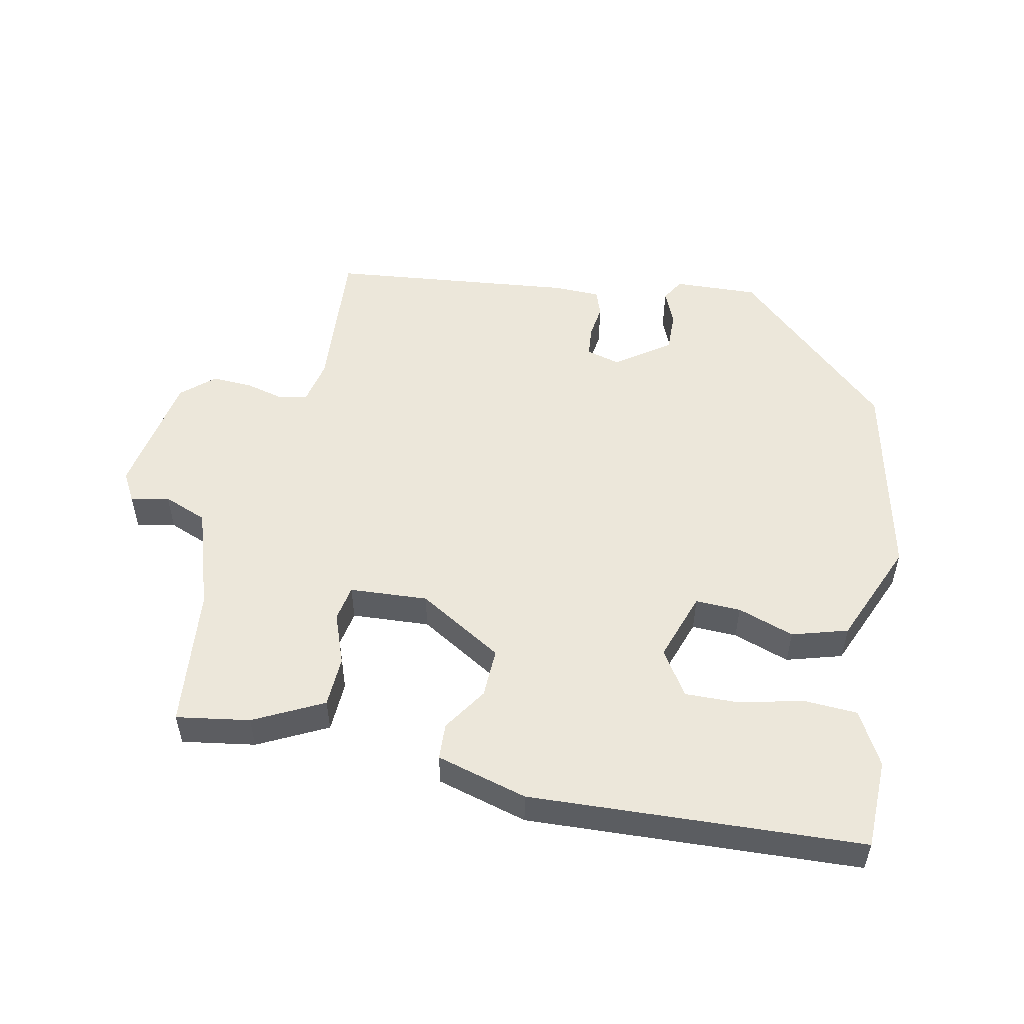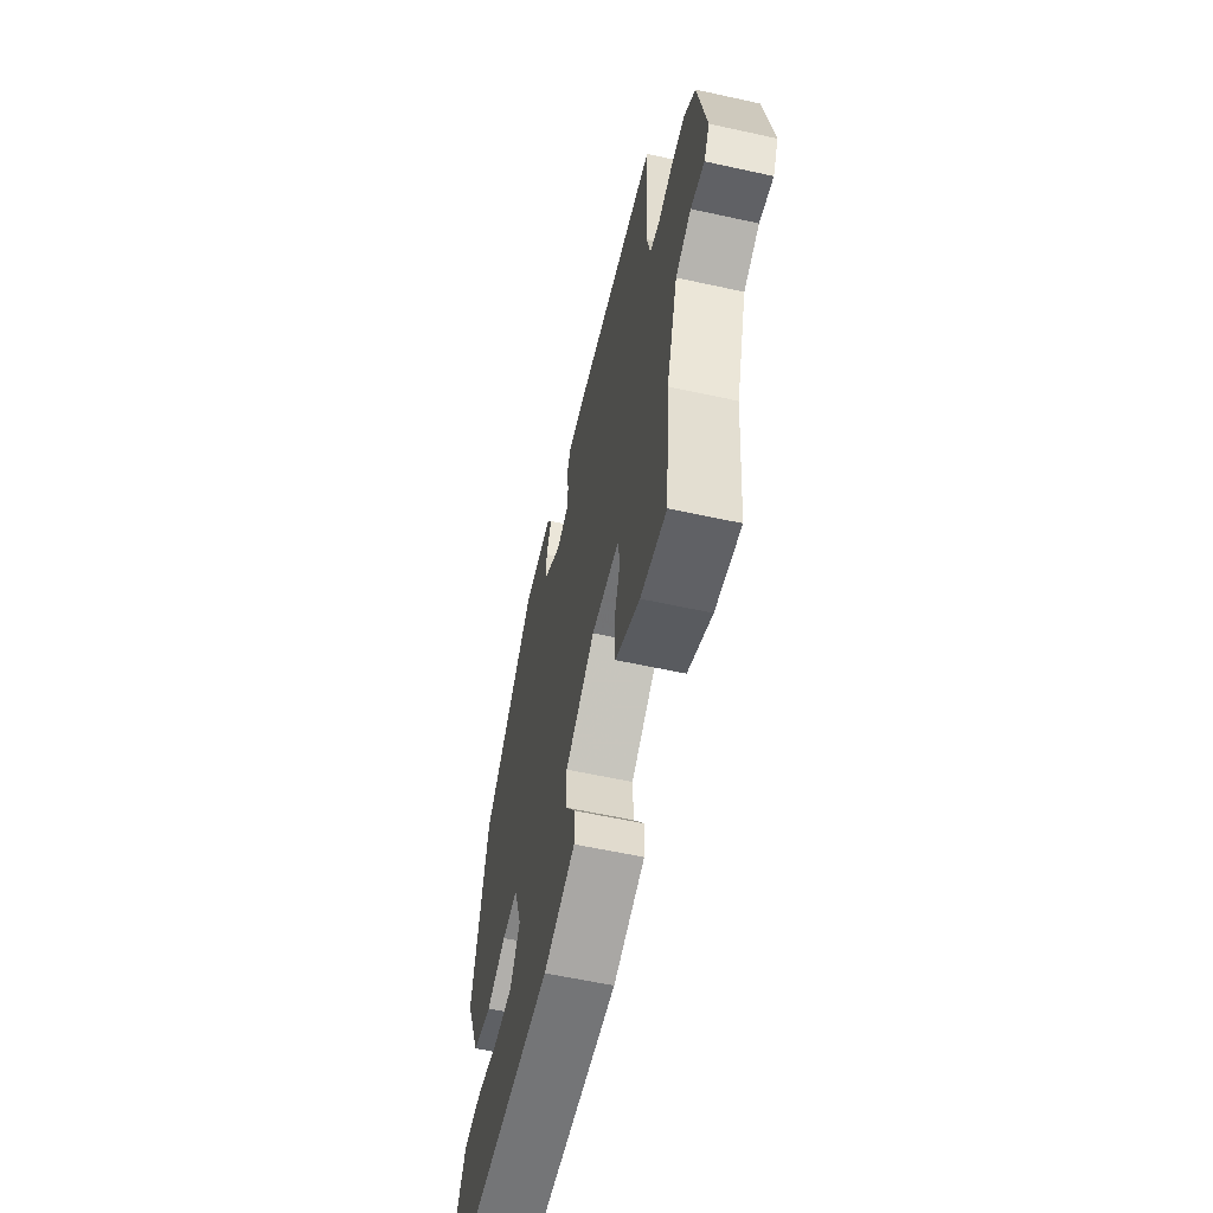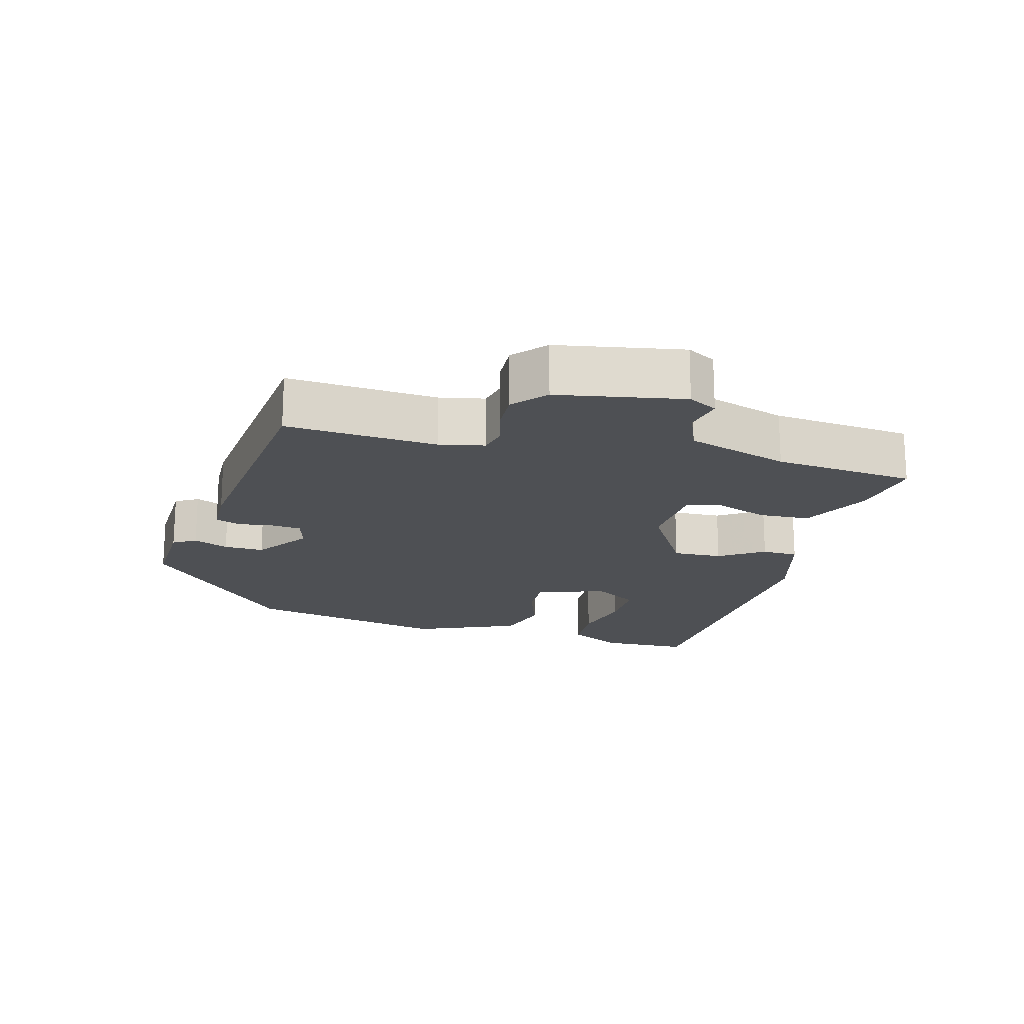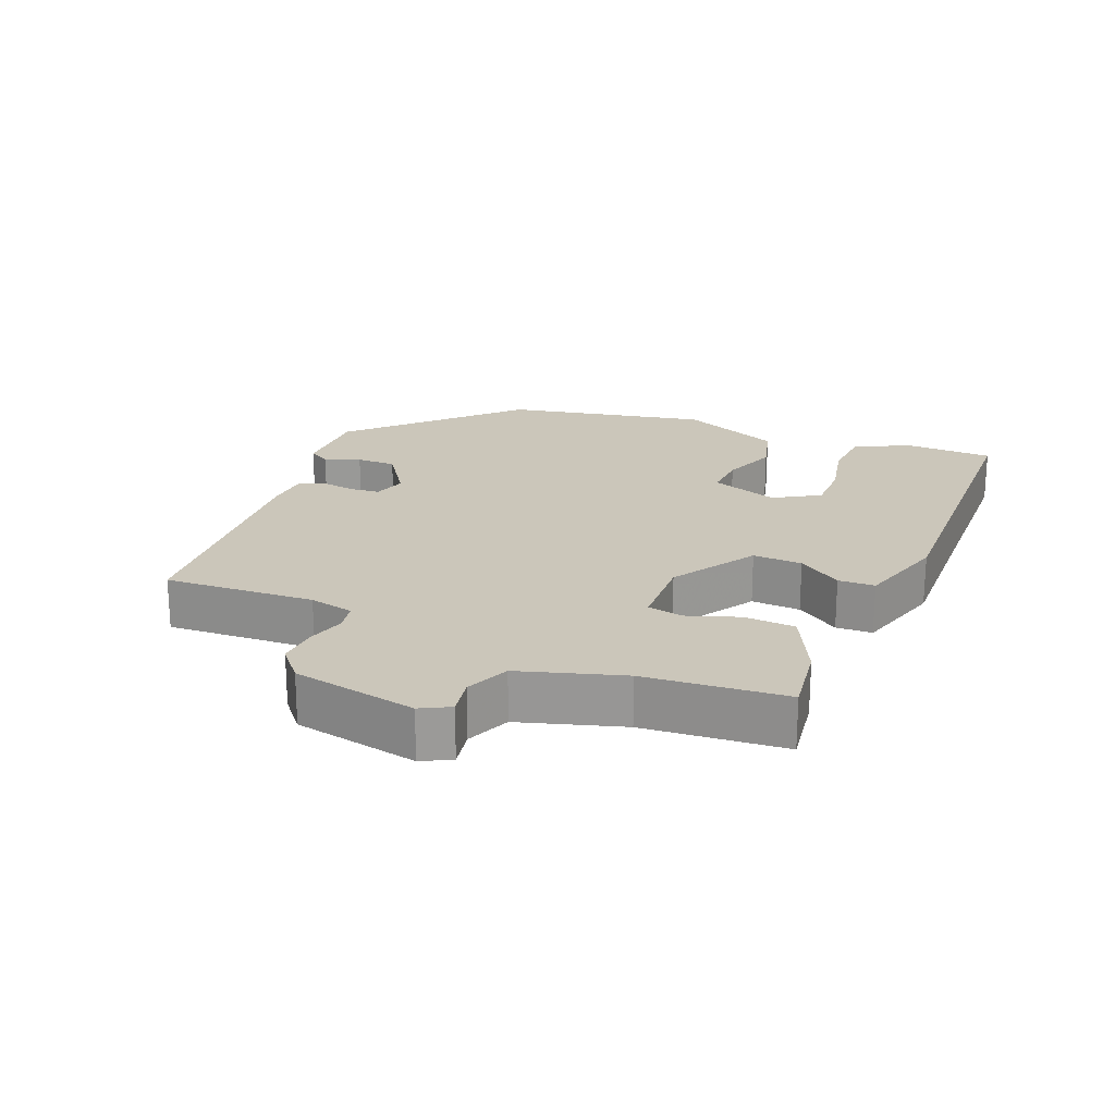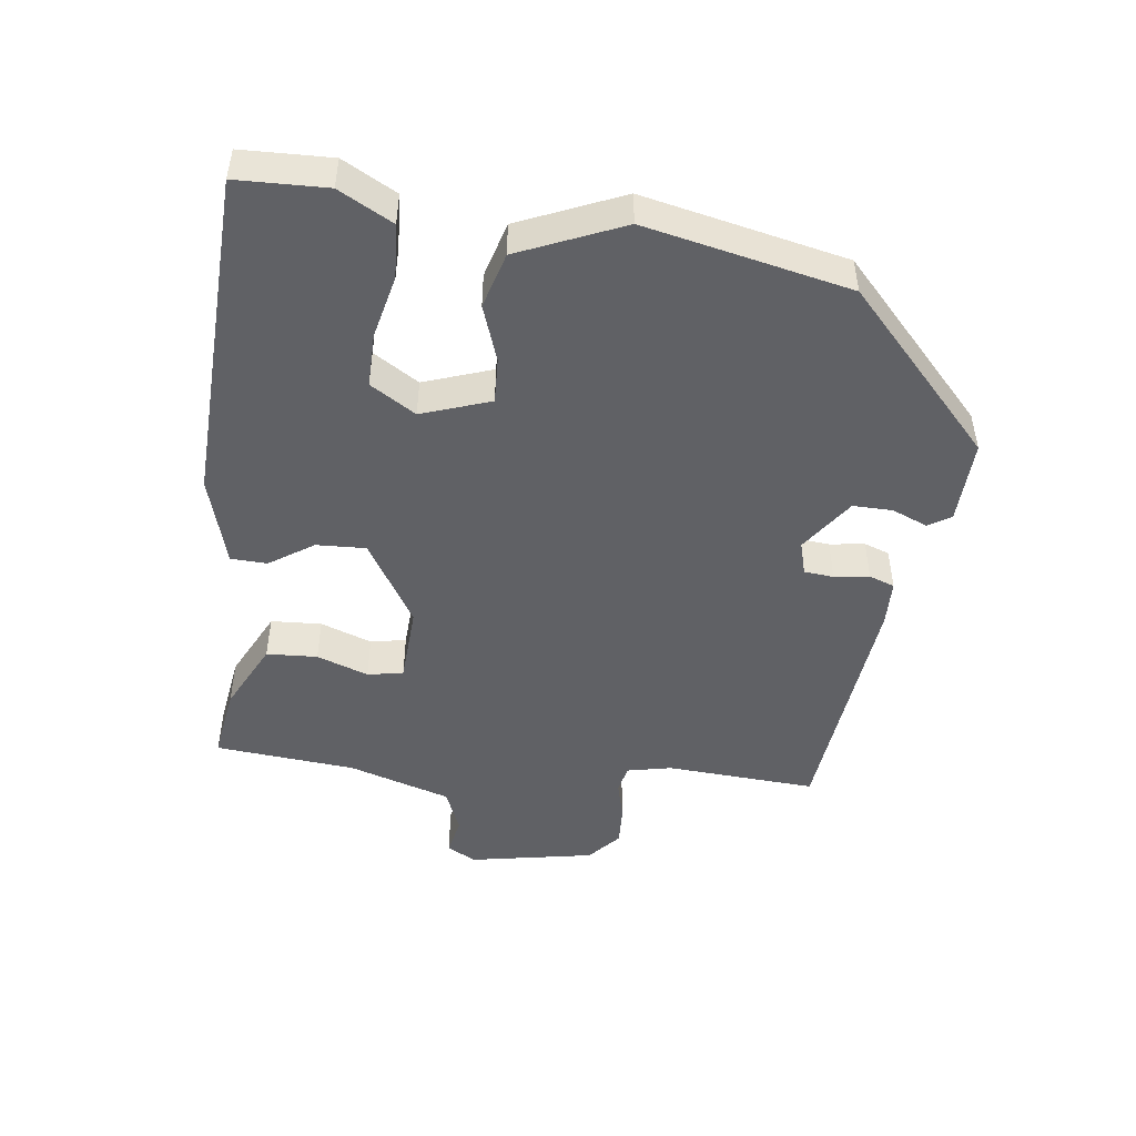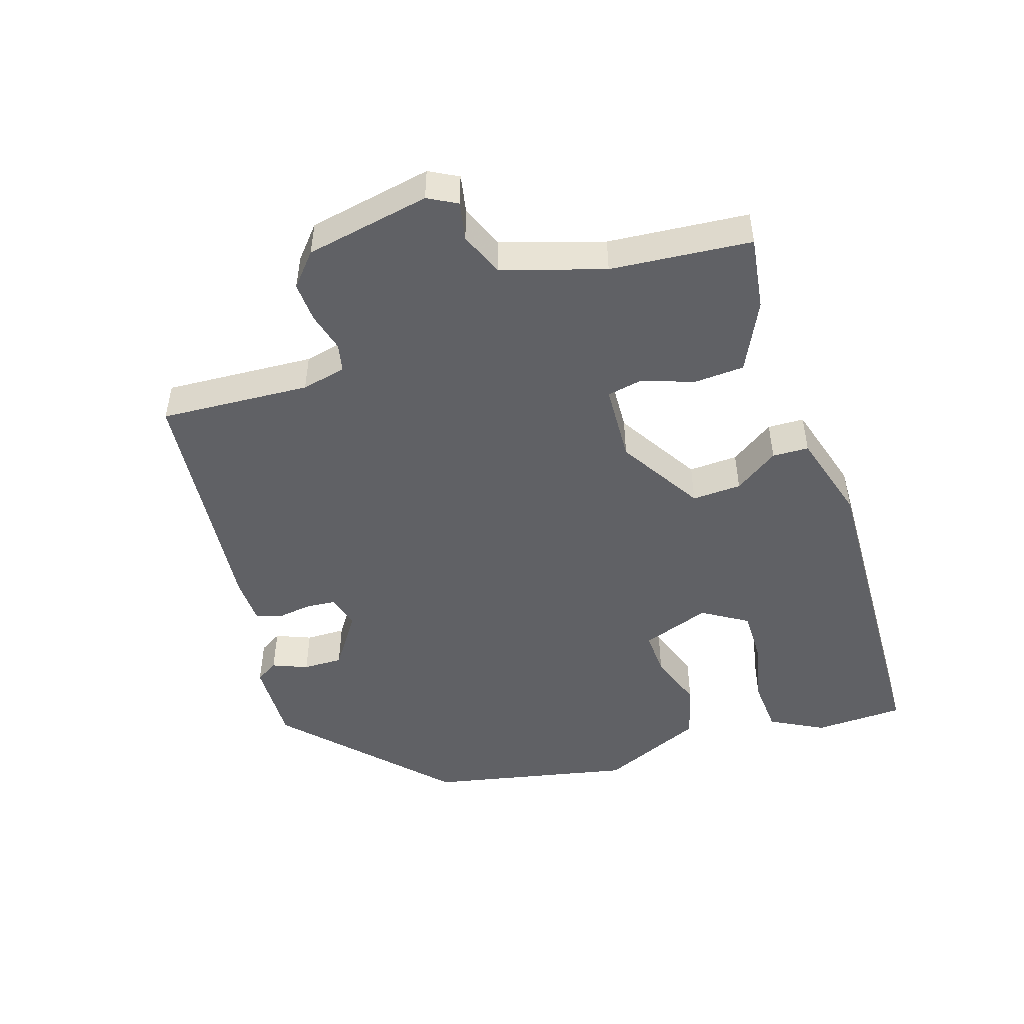
<metadata>
{"format":"obj","ext":"obj","renderer":"f3d","projection":"perspective","resolution":1024,"background":"white","views":[{"elev":53.0,"azim":-168.8,"up":"+Y"},{"elev":-58.7,"azim":77.2,"up":"+Z"},{"elev":-18.5,"azim":74.6,"up":"+Y"},{"elev":21.1,"azim":113.0,"up":"+Y"},{"elev":-48.2,"azim":-97.3,"up":"+Y"},{"elev":-48.7,"azim":108.1,"up":"+Y"}]}
</metadata>
<code>
v -0.436 0.07 0.313
v -0.209 0.07 0.526
v -0.086 0.07 0.522
v -0.066 0.07 0.489
v -0.087 0.07 0.438
v -0.088 0.07 0.38
v -0.009 0.07 0.325
v 0.04 0.07 0.339
v 0.044 0.07 0.382
v 0.037 0.07 0.433
v 0.05 0.07 0.47
v 0.118 0.07 0.472
v 0.477 0.07 0.436
v 0.463 0.07 0.217
v 0.477 0.07 0.152
v 0.518 0.07 0.143
v 0.575 0.07 0.158
v 0.634 0.07 0.161
v 0.681 0.07 0.12
v 0.715 0.07 -0.062
v 0.692 0.07 -0.104
v 0.636 0.07 -0.093
v 0.572 0.07 -0.119
v 0.525 0.07 -0.268
v 0.506 0.07 -0.473
v 0.399 0.07 -0.457
v 0.298 0.07 -0.407
v 0.294 0.07 -0.333
v 0.321 0.07 -0.258
v 0.311 0.07 -0.206
v 0.197 0.07 -0.2
v 0.074 0.07 -0.275
v 0.077 0.07 -0.347
v 0.12 0.07 -0.411
v 0.118 0.07 -0.464
v -0.014 0.07 -0.502
v -0.499 0.07 -0.483
v -0.503 0.07 -0.352
v -0.461 0.07 -0.274
v -0.382 0.07 -0.269
v -0.29 0.07 -0.29
v -0.211 0.07 -0.291
v -0.17 0.07 -0.225
v -0.205 0.07 -0.125
v -0.271 0.07 -0.128
v -0.353 0.07 -0.157
v -0.434 0.07 -0.134
v -0.499 0.07 0.017
v -0.436 0 0.313
v -0.209 0 0.526
v -0.086 0 0.522
v -0.066 0 0.489
v -0.087 0 0.438
v -0.088 0 0.38
v -0.009 0 0.325
v 0.04 0 0.339
v 0.044 0 0.382
v 0.037 0 0.433
v 0.05 0 0.47
v 0.118 0 0.472
v 0.477 0 0.436
v 0.463 0 0.217
v 0.477 0 0.152
v 0.518 0 0.143
v 0.575 0 0.158
v 0.634 0 0.161
v 0.681 0 0.12
v 0.715 0 -0.062
v 0.692 0 -0.104
v 0.636 0 -0.093
v 0.572 0 -0.119
v 0.525 0 -0.268
v 0.506 0 -0.473
v 0.399 0 -0.457
v 0.298 0 -0.407
v 0.294 0 -0.333
v 0.321 0 -0.258
v 0.311 0 -0.206
v 0.197 0 -0.2
v 0.074 0 -0.275
v 0.077 0 -0.347
v 0.12 0 -0.411
v 0.118 0 -0.464
v -0.014 0 -0.502
v -0.499 0 -0.483
v -0.503 0 -0.352
v -0.461 0 -0.274
v -0.382 0 -0.269
v -0.29 0 -0.29
v -0.211 0 -0.291
v -0.17 0 -0.225
v -0.205 0 -0.125
v -0.271 0 -0.128
v -0.353 0 -0.157
v -0.434 0 -0.134
v -0.499 0 0.017
f 45 46 47 48
f 44 45 48 1
f 38 39 40 41
f 38 41 42
f 37 38 42
f 36 37 42
f 33 34 35 36
f 32 33 36 42
f 31 32 42 43
f 26 27 28 29
f 24 25 26 29
f 23 24 29 30
f 22 23 30 31
f 20 21 22
f 16 17 18 19
f 16 19 20 22
f 11 12 13 14
f 9 10 11 14
f 8 9 14 15
f 7 8 15
f 2 3 4 5
f 44 1 2 5
f 44 5 6
f 43 44 6 7
f 31 43 7 15
f 15 16 22 31
f 96 95 94 93
f 49 96 93 92
f 89 88 87 86
f 90 89 86
f 90 86 85
f 90 85 84
f 84 83 82 81
f 90 84 81 80
f 91 90 80 79
f 77 76 75 74
f 77 74 73 72
f 78 77 72 71
f 79 78 71 70
f 70 69 68
f 67 66 65 64
f 70 68 67 64
f 62 61 60 59
f 62 59 58 57
f 63 62 57 56
f 63 56 55
f 53 52 51 50
f 53 50 49 92
f 54 53 92
f 55 54 92 91
f 63 55 91 79
f 79 70 64 63
f 1 49 50 2
f 2 50 51 3
f 3 51 52 4
f 4 52 53 5
f 5 53 54 6
f 6 54 55 7
f 7 55 56 8
f 8 56 57 9
f 9 57 58 10
f 10 58 59 11
f 11 59 60 12
f 12 60 61 13
f 13 61 62 14
f 14 62 63 15
f 15 63 64 16
f 16 64 65 17
f 17 65 66 18
f 18 66 67 19
f 19 67 68 20
f 20 68 69 21
f 21 69 70 22
f 22 70 71 23
f 23 71 72 24
f 24 72 73 25
f 25 73 74 26
f 26 74 75 27
f 27 75 76 28
f 28 76 77 29
f 29 77 78 30
f 30 78 79 31
f 31 79 80 32
f 32 80 81 33
f 33 81 82 34
f 34 82 83 35
f 35 83 84 36
f 36 84 85 37
f 37 85 86 38
f 38 86 87 39
f 39 87 88 40
f 40 88 89 41
f 41 89 90 42
f 42 90 91 43
f 43 91 92 44
f 44 92 93 45
f 45 93 94 46
f 46 94 95 47
f 47 95 96 48
f 48 96 49 1

</code>
